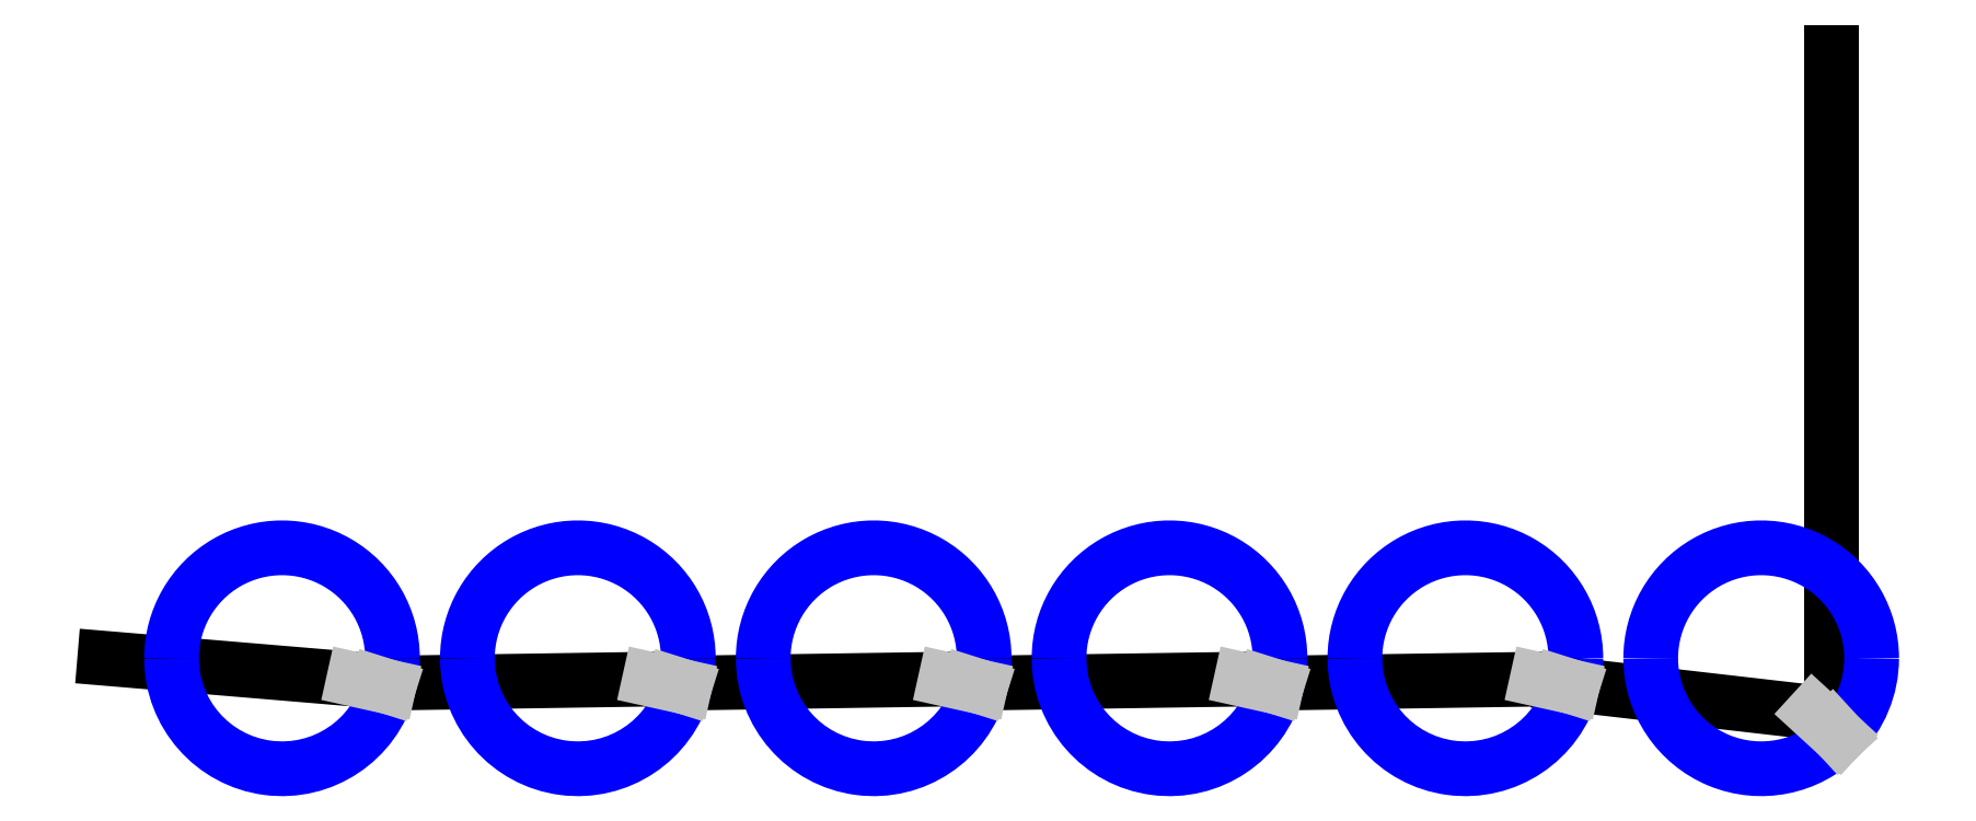
<metadata>
{"format":"dxf","ext":"dxf","renderer":"ezdxf+matplotlib","layout":"modelspace","background":"white","min_lineweight":24,"dpi":150}
</metadata>
<code>
0
SECTION
2
ENTITIES
0
LINE
8
0
10
0.4011
20
-0.1052
30
0
11
1.546
21
-0.08777
31
0
0
LINE
8
0
10
1.645
20
-0.1052
30
0
11
2.79
21
-0.08777
31
0
0
LINE
8
0
10
2.889
20
-0.1052
30
0
11
4.035
21
-0.08777
31
0
0
LINE
8
0
10
4.133
20
-0.1052
30
0
11
5.279
21
-0.08777
31
0
0
LINE
8
0
10
5.377
20
-0.1052
30
0
11
6.438
21
-0.2272
31
0
0
LINE
8
0
10
-0.7454
20
3.465e-16
30
0
11
0.3023
21
-0.08777
31
0
0
LINE
8
0
10
6.515
20
-0.2916
30
0
11
6.515
21
2.549
31
0
0
ARC
8
5
10
1.584e-10
20
-2.085e-11
30
0
40
0.4646
50
345
51
2.572e-09
0
ARC
8
5
10
8.882e-16
20
4.977e-15
30
0
40
0.4646
50
360
51
180
0
ARC
8
5
10
-5.491e-12
20
-4.172e-11
30
0
40
0.4646
50
180
51
345
0
ARC
8
5
10
1.244
20
-2.085e-11
30
0
40
0.4646
50
345
51
2.572e-09
0
ARC
8
5
10
1.244
20
4.824e-15
30
0
40
0.4646
50
360
51
180
0
ARC
8
5
10
1.244
20
-4.172e-11
30
0
40
0.4646
50
180
51
345
0
ARC
8
5
10
2.488
20
-2.085e-11
30
0
40
0.4646
50
345
51
2.572e-09
0
ARC
8
5
10
2.488
20
4.615e-15
30
0
40
0.4646
50
360
51
180
0
ARC
8
5
10
2.488
20
-4.172e-11
30
0
40
0.4646
50
180
51
345
0
ARC
8
5
10
3.732
20
-2.085e-11
30
0
40
0.4646
50
345
51
2.572e-09
0
ARC
8
5
10
3.732
20
4.52e-15
30
0
40
0.4646
50
360
51
180
0
ARC
8
5
10
3.732
20
-4.172e-11
30
0
40
0.4646
50
180
51
345
0
ARC
8
5
10
4.976
20
-2.086e-11
30
0
40
0.4646
50
345
51
2.572e-09
0
ARC
8
5
10
4.976
20
4.367e-15
30
0
40
0.4646
50
360
51
180
0
ARC
8
5
10
4.976
20
-4.172e-11
30
0
40
0.4646
50
180
51
345
0
ARC
8
5
10
6.22
20
-2.086e-11
30
0
40
0.4646
50
315
51
2.572e-09
0
ARC
8
5
10
6.22
20
4.272e-15
30
0
40
0.4646
50
360
51
180
0
ARC
8
5
10
6.22
20
-4.172e-11
30
0
40
0.4646
50
180
51
315
0
LINE
8
9
10
0.3023
20
-0.08777
30
0
11
0.4487
21
-0.1202
31
0
0
LINE
8
9
10
0.4487
20
-0.1202
30
0
11
0.4011
21
-0.1052
31
0
0
LINE
8
9
10
1.546
20
-0.08777
30
0
11
1.693
21
-0.1202
31
0
0
LINE
8
9
10
1.693
20
-0.1202
30
0
11
1.645
21
-0.1052
31
0
0
LINE
8
9
10
2.79
20
-0.08777
30
0
11
2.937
21
-0.1202
31
0
0
LINE
8
9
10
2.937
20
-0.1202
30
0
11
2.889
21
-0.1052
31
0
0
LINE
8
9
10
4.035
20
-0.08777
30
0
11
4.181
21
-0.1202
31
0
0
LINE
8
9
10
4.181
20
-0.1202
30
0
11
4.133
21
-0.1052
31
0
0
LINE
8
9
10
5.279
20
-0.08777
30
0
11
5.425
21
-0.1202
31
0
0
LINE
8
9
10
5.425
20
-0.1202
30
0
11
5.377
21
-0.1052
31
0
0
LINE
8
9
10
6.438
20
-0.2272
30
0
11
6.549
21
-0.3285
31
0
0
LINE
8
9
10
6.549
20
-0.3285
30
0
11
6.515
21
-0.2916
31
0
0
ENDSEC
0
EOF

</code>
